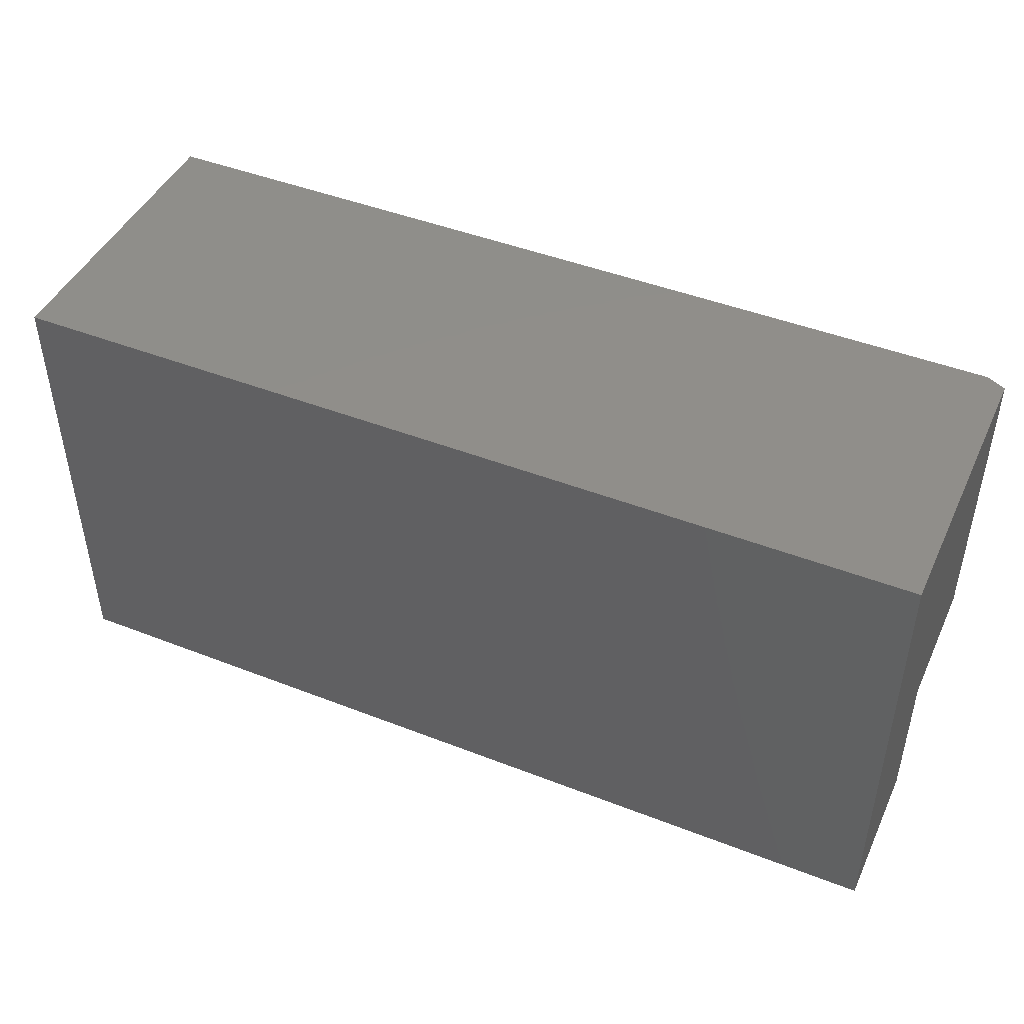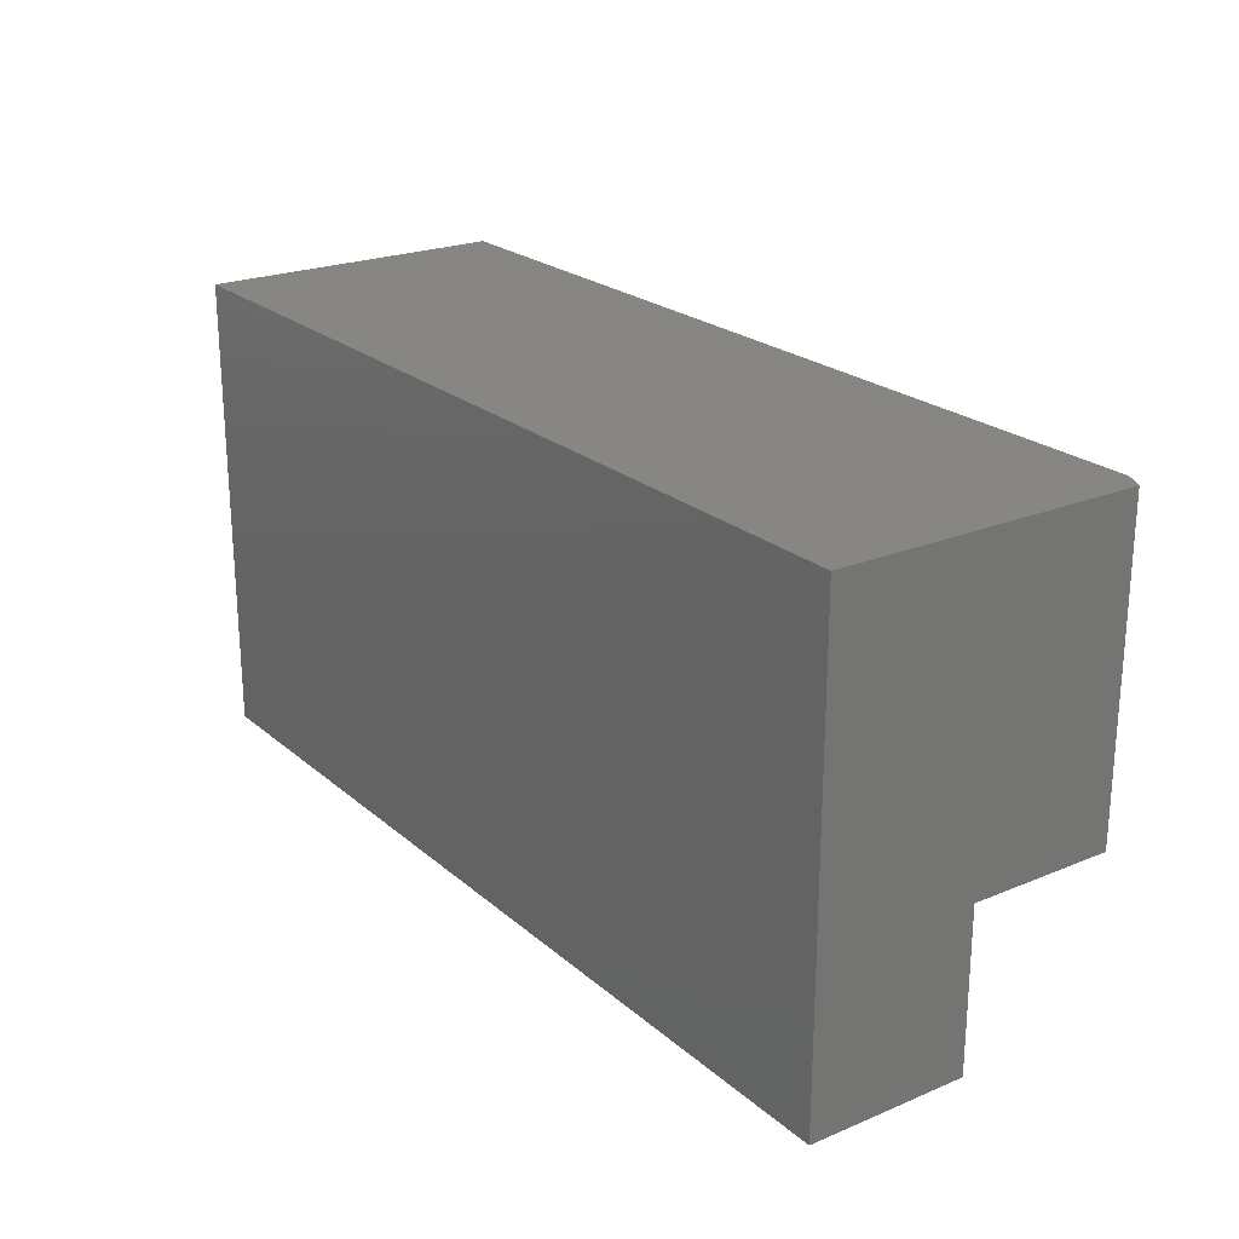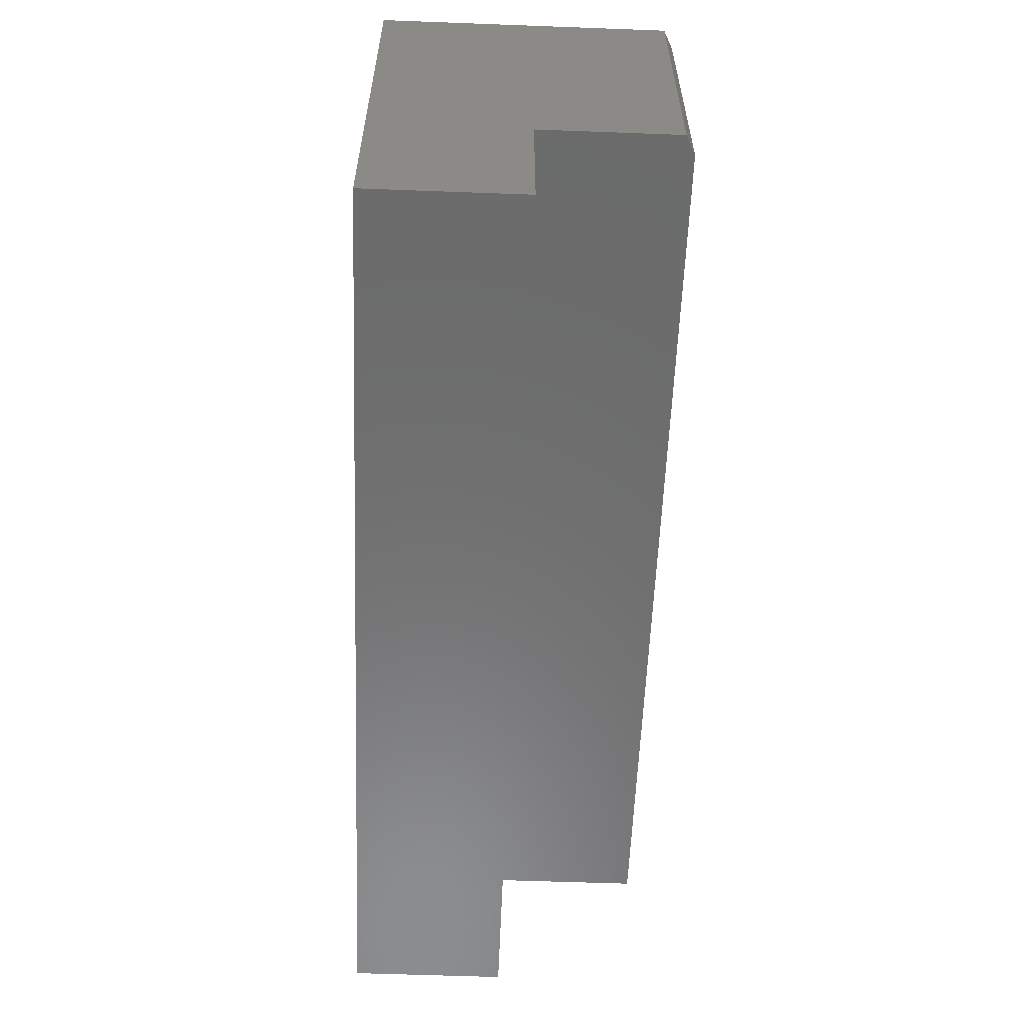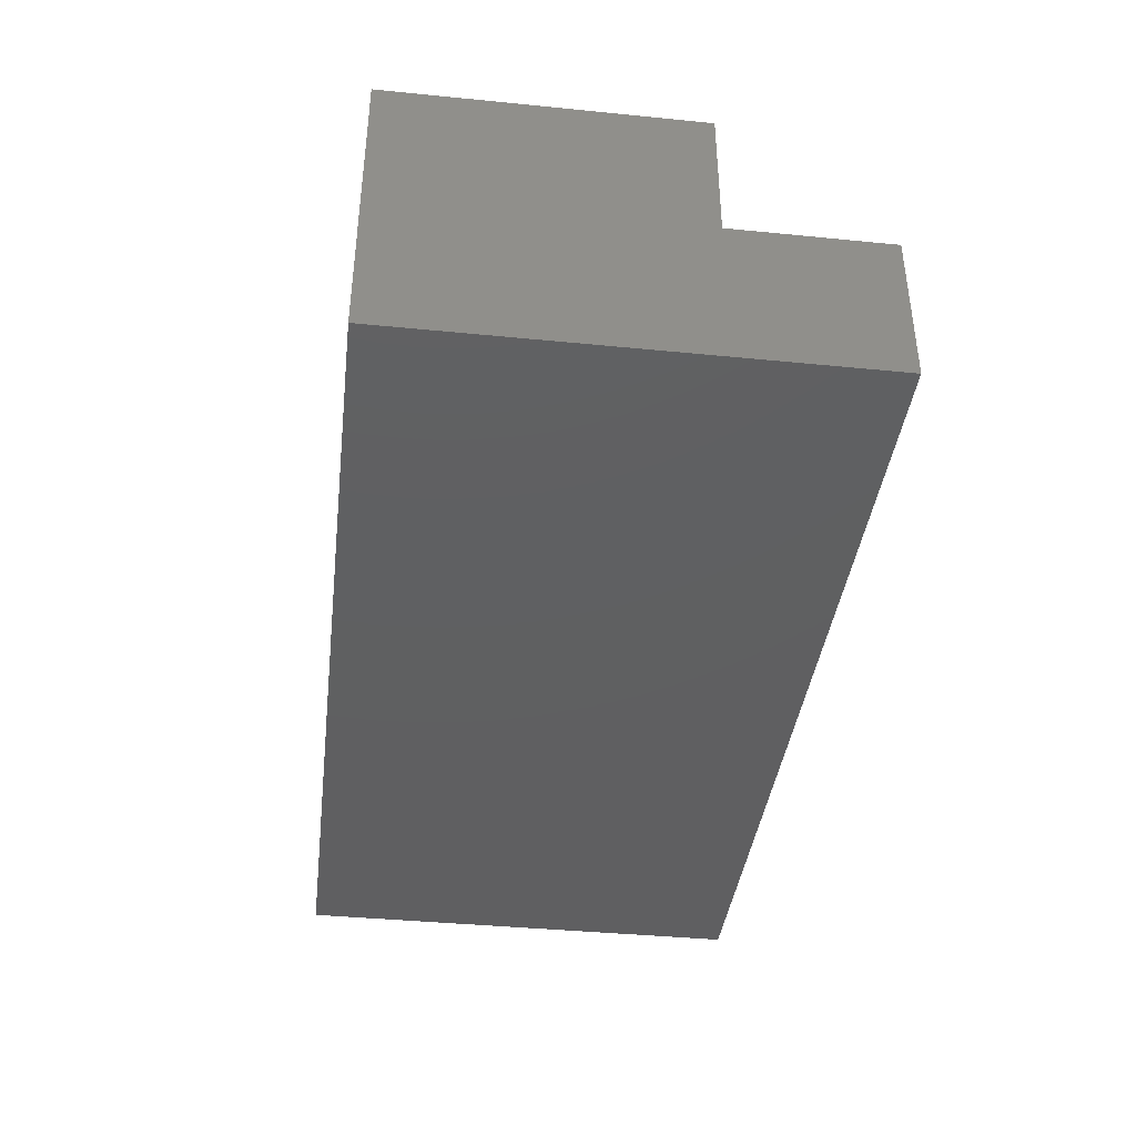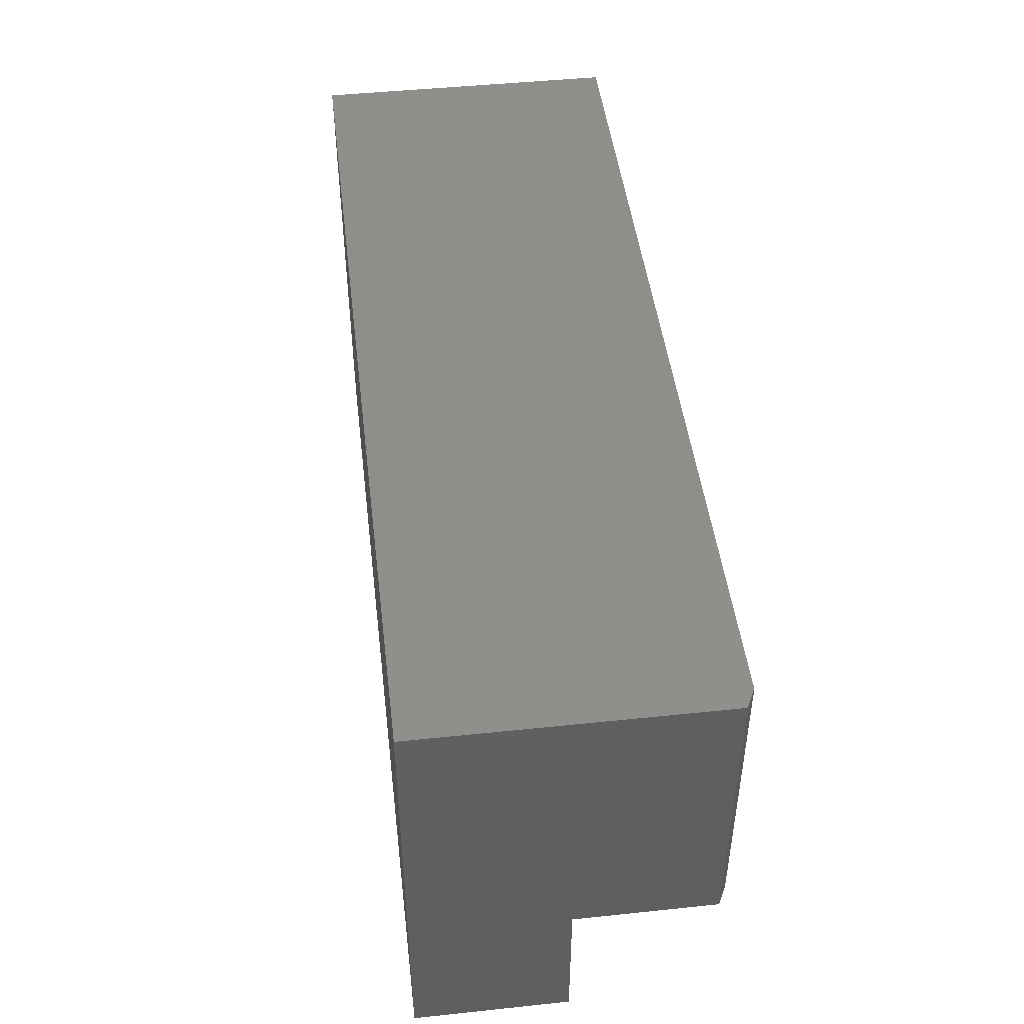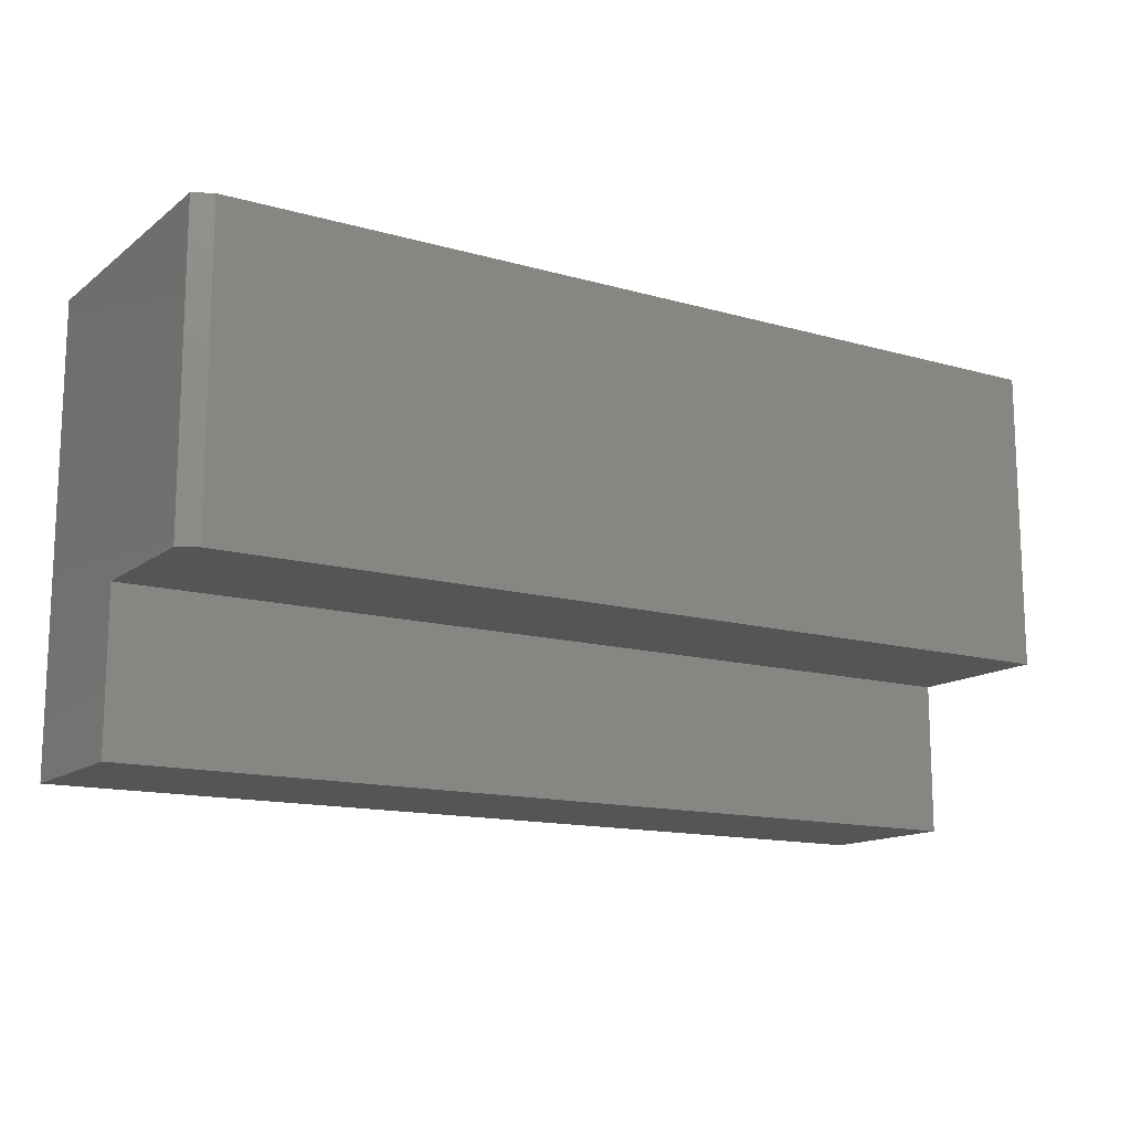
<metadata>
{"format":"stl","ext":"stl","renderer":"f3d","projection":"perspective","resolution":1024,"background":"white","views":[{"elev":45.5,"azim":-155.8,"up":"+Y"},{"elev":22.8,"azim":-125.3,"up":"+Y"},{"elev":-58.2,"azim":-92.2,"up":"+Y"},{"elev":-39.7,"azim":-97.0,"up":"+Z"},{"elev":46.8,"azim":-96.8,"up":"+Y"},{"elev":-13.9,"azim":-32.2,"up":"+Y"}]}
</metadata>
<code>
# stl→obj: 14 verts, 24 faces
v -1.337e-17 0.3594 0.319
v 1.275e-33 0.3594 0.07812
v -1.337e-17 0.1107 0.319
v -7.012e-18 0.1107 0.2044
v 0 -0.01562 0.07812
v -7.012e-18 -0.01562 0.2044
v 0.75 0.1107 0.2044
v 0.75 0.1107 0.3268
v 0.01562 0.1107 0.3268
v 0.01562 0.3594 0.3268
v 0.75 0.3594 0.3268
v 0.75 0.3594 0.07812
v 0.75 -0.01562 0.07812
v 0.75 -0.01562 0.2044
f 1 2 3
f 3 2 4
f 2 5 4
f 4 5 6
f 7 8 4
f 4 8 9
f 4 9 3
f 10 9 11
f 11 9 8
f 11 12 10
f 10 12 2
f 10 2 1
f 10 1 9
f 9 1 3
f 11 8 12
f 12 8 7
f 12 7 13
f 13 7 14
f 6 5 14
f 14 5 13
f 4 6 7
f 7 6 14
f 5 2 13
f 13 2 12

</code>
